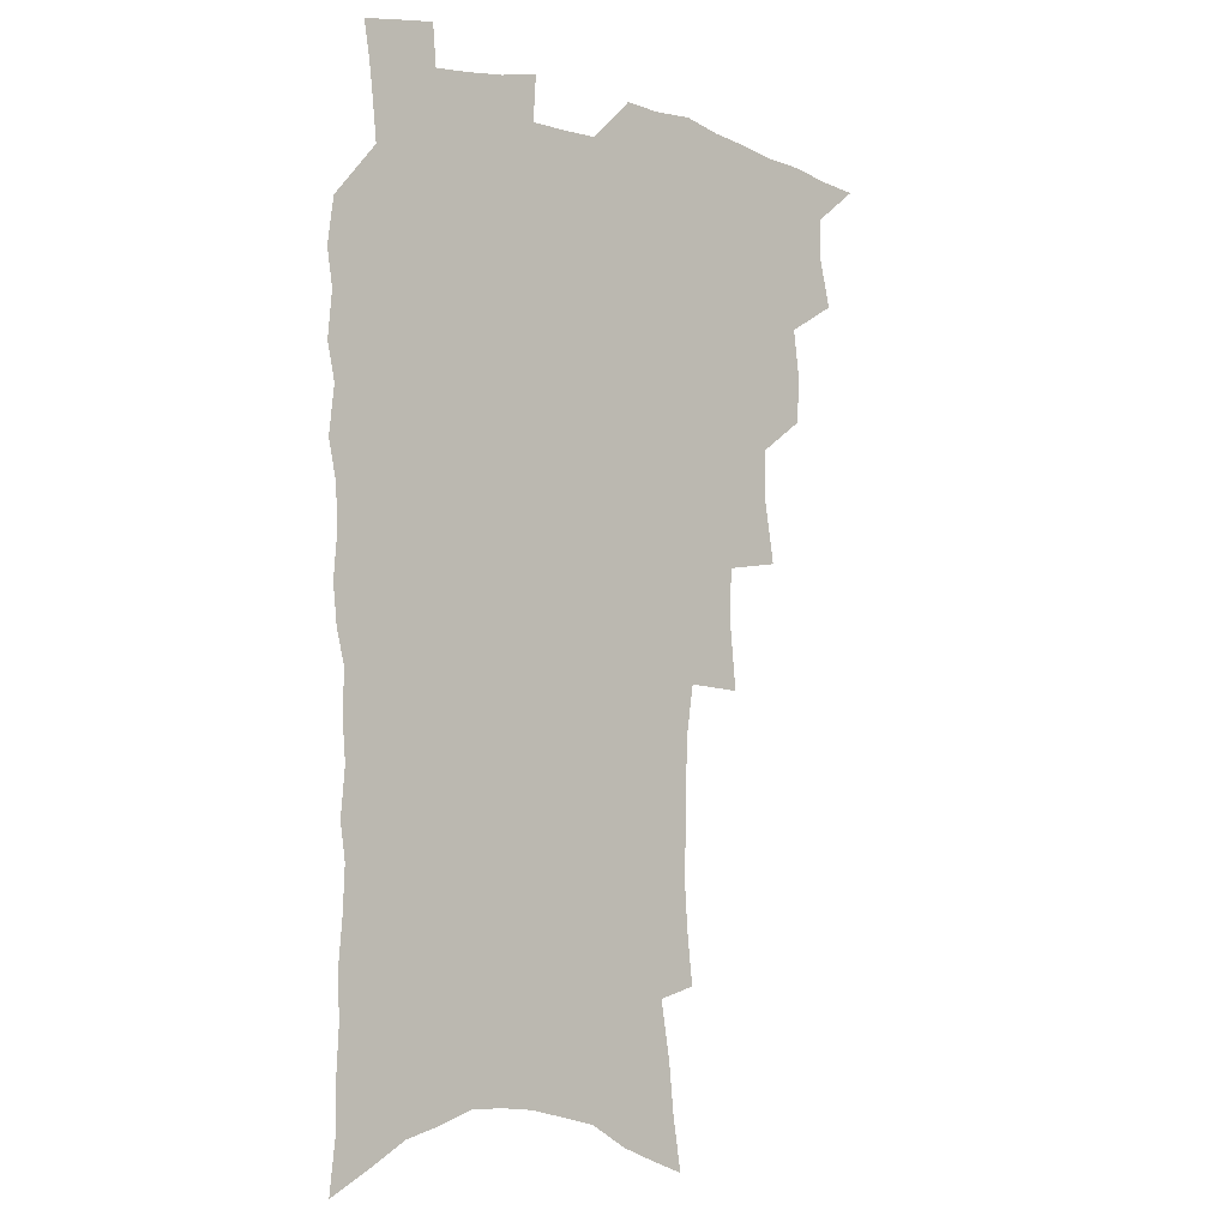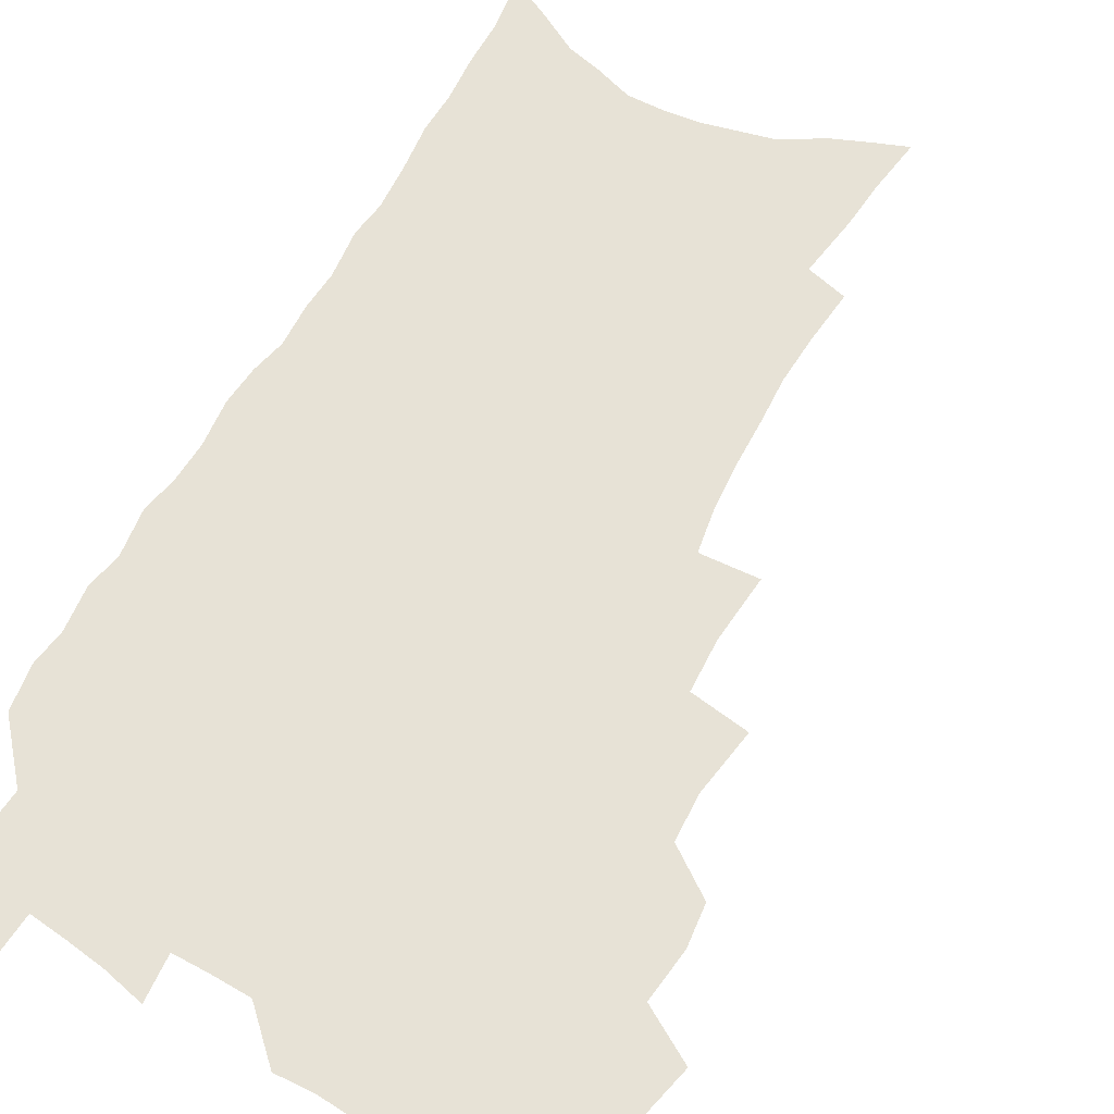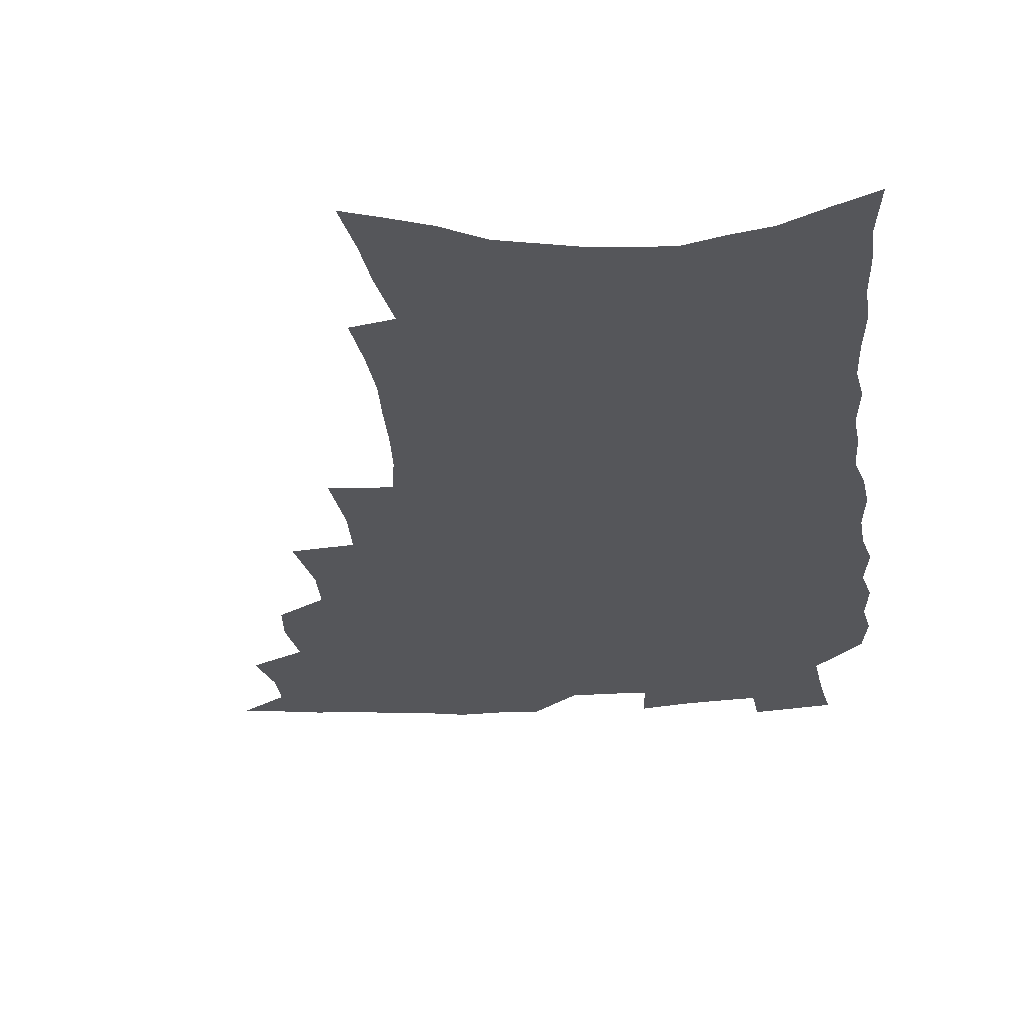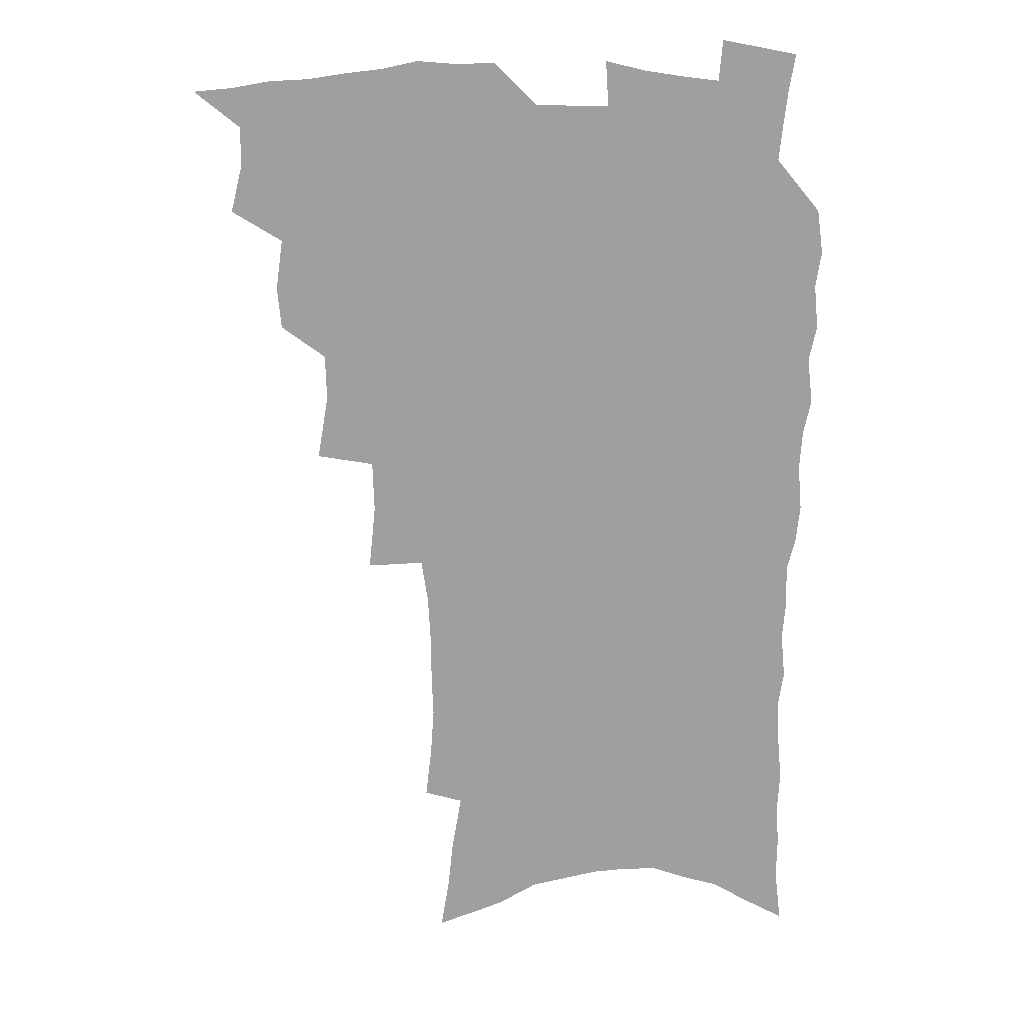
<metadata>
{"format":"obj","ext":"obj","renderer":"f3d","projection":"perspective","resolution":1024,"background":"white","views":[{"elev":-6.3,"azim":137.5,"up":"+Y"},{"elev":63.5,"azim":-151.5,"up":"+Z"},{"elev":-26.0,"azim":5.2,"up":"+Z"},{"elev":18.6,"azim":-0.4,"up":"+Y"}]}
</metadata>
<code>
v 466.4 518.5 0
v 479.5 470.5 0
v 484.1 489.1 0
v 484.1 504.4 0
v 481.8 520 0
v 498.1 422.6 0
v 496.5 438.7 0
v 499.3 458.6 0
v 500.9 475.7 0
v 501.1 491 0
v 499.7 505.7 0
v 496.5 522.6 0
v 511.6 367.2 0
v 515.8 392.3 0
v 515.3 410.1 0
v 517.6 430.1 0
v 515.4 444.9 0
v 514.1 459.6 0
v 517.5 478.1 0
v 516.6 492.5 0
v 514.6 507.2 0
v 512 523.4 0
v 532 318.3 0
v 534.6 343.7 0
v 534 363.6 0
v 533.3 382.3 0
v 534 401.5 0
v 532.3 416.3 0
v 533.1 433.8 0
v 533.1 449.5 0
v 533 465 0
v 532.1 479.6 0
v 531.1 494.1 0
v 529.2 508.9 0
v 526.5 525.6 0
v 554.8 211.1 0
v 557.1 231.1 0
v 558.4 249.8 0
v 557.8 265.8 0
v 557.6 284.5 0
v 556.6 302.7 0
v 554 319.5 0
v 551.5 336.4 0
v 550.1 353.8 0
v 550.1 372.8 0
v 548.5 388.2 0
v 548.3 405 0
v 548.3 421.2 0
v 548.9 437.5 0
v 548.6 452.3 0
v 549.3 467.4 0
v 547.7 481.2 0
v 545.7 495.6 0
v 543.9 510.2 0
v 541.1 527.4 0
v 560.9 146 0
v 564.2 166.2 0
v 566.1 184.5 0
v 569.9 207.1 0
v 572.7 228.5 0
v 571.9 243.7 0
v 572.5 261.8 0
v 571 276.8 0
v 571.5 297.6 0
v 569 311.5 0
v 567.5 328.7 0
v 565.1 343.4 0
v 565.1 361.6 0
v 564.1 377.8 0
v 564.1 394.7 0
v 563.4 409.7 0
v 564.6 426.5 0
v 563.4 440.1 0
v 564.4 455.7 0
v 563.3 468.9 0
v 562.1 482.5 0
v 560.7 496.5 0
v 558.2 512.7 0
v 555.3 530.4 0
v 574.2 151 0
v 579 175.5 0
v 582.4 198.1 0
v 585.3 220 0
v 585.9 237.7 0
v 586 255 0
v 584.8 269.6 0
v 584.4 287.4 0
v 583.7 304.9 0
v 582 319.8 0
v 581.3 337 0
v 580.2 352.6 0
v 578.1 365.4 0
v 577.7 381.7 0
v 577.9 398.3 0
v 578.7 415.3 0
v 578 428.6 0
v 577.5 442.3 0
v 577.8 456.8 0
v 576.8 470 0
v 576.4 483.4 0
v 575.1 497.3 0
v 572.7 513.8 0
v 571.3 529.2 0
v 587.8 156.5 0
v 594.3 187.1 0
v 597.3 209.9 0
v 597.5 226.2 0
v 597.7 243.1 0
v 597.4 259.6 0
v 596.7 275.6 0
v 596 291.9 0
v 595.2 308.3 0
v 594.9 327 0
v 593.4 340.6 0
v 592.1 354.6 0
v 591.8 371.1 0
v 591 385.7 0
v 591.2 399.7 0
v 591.3 415.7 0
v 590.8 429.2 0
v 590.8 443.4 0
v 591.2 457.7 0
v 590.7 470.9 0
v 590.1 484.3 0
v 589 498.6 0
v 587.3 514.1 0
v 585.7 529.8 0
v 602.6 165.2 0
v 607.6 194.1 0
v 609.1 214.2 0
v 609.6 231.9 0
v 609.1 246.9 0
v 608.4 261.3 0
v 608 278.6 0
v 607.6 296.1 0
v 606.8 311.5 0
v 606.4 329.5 0
v 605.4 343.2 0
v 605 358.8 0
v 604.2 372.6 0
v 603.2 383.5 0
v 603.6 400.7 0
v 604.3 417.5 0
v 604 430.7 0
v 604.5 445.7 0
v 604.2 458.3 0
v 604.1 471.4 0
v 603.7 484.7 0
v 603.7 498.1 0
v 602.4 513.4 0
v 616.1 168.4 0
v 619.6 196.3 0
v 620.6 217 0
v 620.7 233.2 0
v 620.5 250 0
v 620 265.2 0
v 619.6 282.7 0
v 618.9 296.3 0
v 618.3 314.6 0
v 617.9 330.1 0
v 617.4 344.9 0
v 617 359.9 0
v 616.9 375.6 0
v 616.8 389.1 0
v 616.6 403.2 0
v 616.8 418.5 0
v 616.7 431.2 0
v 617.1 445.7 0
v 617.5 458.9 0
v 617.9 471.8 0
v 617.8 484.6 0
v 617.4 498.4 0
v 616.9 512.9 0
v 629.8 171.7 0
v 631.4 196.3 0
v 631.9 215.6 0
v 631.9 234.4 0
v 631.7 250.8 0
v 631.3 266.7 0
v 630.8 283.2 0
v 630.3 298.5 0
v 630.1 312.2 0
v 629.3 331.3 0
v 629.3 343.4 0
v 628.9 360.3 0
v 629 374.7 0
v 628.9 389.7 0
v 629 403.3 0
v 629.1 418.1 0
v 629.4 431.9 0
v 629.7 445.4 0
v 630.1 458.6 0
v 630.5 471.6 0
v 631 484.3 0
v 631.4 497.7 0
v 631 512.9 0
v 629.9 530.4 0
v 643.2 173.1 0
v 643.4 198.1 0
v 643.3 217.4 0
v 643.3 232.8 0
v 643.2 249.3 0
v 642.6 266.4 0
v 642.2 282.9 0
v 641.5 301 0
v 641.4 313.6 0
v 640.8 331 0
v 640.9 345 0
v 640.9 359.2 0
v 641 374.1 0
v 641.1 388.6 0
v 641.3 402.7 0
v 641.5 416.9 0
v 641.9 431.2 0
v 642.4 444.7 0
v 643 457.6 0
v 643.6 470.7 0
v 644.3 483.8 0
v 645 497.2 0
v 645.6 511.1 0
v 645.8 526.6 0
v 656.5 173.3 0
v 655.5 196.3 0
v 655.2 214.5 0
v 654.6 232.3 0
v 655.3 245.6 0
v 653.9 265.6 0
v 654.5 278.7 0
v 653.1 298 0
v 652.7 313.8 0
v 652.7 328.8 0
v 652.4 344.4 0
v 652.6 358.4 0
v 653.7 371.3 0
v 653.9 385.8 0
v 654 400.5 0
v 654.5 414.1 0
v 654.3 430.4 0
v 654.8 444.1 0
v 655.8 457.1 0
v 656.5 470.2 0
v 657.6 483 0
v 658.5 496.2 0
v 659.5 509.9 0
v 660.3 524.4 0
v 670.2 168.7 0
v 668 192.8 0
v 667.8 210 0
v 667.7 226.3 0
v 667 244.1 0
v 666.2 261.3 0
v 665.9 277.1 0
v 664.7 295.8 0
v 664.7 310.5 0
v 666 323.2 0
v 665.3 340 0
v 666.4 353.1 0
v 665.9 369.5 0
v 666.1 384.5 0
v 666.6 398.6 0
v 666.6 413.8 0
v 668.2 426.6 0
v 669.3 440 0
v 669.1 454.9 0
v 669.7 468.6 0
v 671 481.6 0
v 671.9 495.1 0
v 673.2 508.8 0
v 674.7 522.6 0
v 676.1 538.5 0
v 683.6 165.3 0
v 680.9 188.3 0
v 680.7 204.8 0
v 679.8 222.9 0
v 679.9 238.5 0
v 678.5 257.4 0
v 677.7 274.4 0
v 677.5 290.2 0
v 678.5 303.9 0
v 677.5 321.5 0
v 678.4 335.4 0
v 678.2 351.1 0
v 678.9 365.2 0
v 679.4 380.1 0
v 680.7 393.8 0
v 681.1 408.6 0
v 682.7 422.1 0
v 682.2 438.1 0
v 683.8 451.3 0
v 683.8 466 0
v 684 480.7 0
v 685.3 493.7 0
v 687 507.1 0
v 688.7 521 0
v 690.4 535.8 0
v 698.7 156.7 0
v 695.4 180.3 0
v 694.2 198.6 0
v 694.5 214.4 0
v 693 232.9 0
v 692.6 249.4 0
v 691.9 266.4 0
v 691.8 282.2 0
v 691.3 298.6 0
v 690.8 315 0
v 692.7 328.2 0
v 693.6 342.8 0
v 692.4 359.8 0
v 695.9 372 0
v 695.7 387.7 0
v 694.8 404.2 0
v 697.1 417.5 0
v 696.8 433.3 0
v 698.1 447.5 0
v 698.4 462.4 0
v 698 477.7 0
v 699.7 491.1 0
v 701.1 505.2 0
v 702.8 519.2 0
v 705.1 532.9 0
v 713.8 148.9 0
v 711.3 170 0
v 711.6 186.2 0
v 710.6 203.7 0
v 711.4 218.8 0
v 709.8 237 0
v 709 253.8 0
v 711 267.3 0
v 709.4 285.3 0
v 710.7 300 0
v 710.2 316.4 0
v 713.4 329.1 0
v 715 343.9 0
v 713.5 361.6 0
v 714.5 376.7 0
v 717.5 390.5 0
v 715.5 408.5 0
v 718.4 422.2 0
v 716.8 439.3 0
v 719 453.3 0
v 716.7 470.6 0
f 4 5 1
f 8 9 2
f 2 9 3
f 9 10 3
f 3 10 4
f 10 11 4
f 4 11 5
f 11 12 5
f 15 16 6
f 6 16 7
f 16 17 7
f 7 17 8
f 17 18 8
f 8 18 9
f 18 19 9
f 9 19 10
f 19 20 10
f 10 20 11
f 20 21 11
f 11 21 12
f 21 22 12
f 25 26 13
f 13 26 14
f 26 27 14
f 14 27 15
f 27 28 15
f 15 28 16
f 28 29 16
f 16 29 17
f 29 30 17
f 17 30 18
f 30 31 18
f 18 31 19
f 31 32 19
f 19 32 20
f 32 33 20
f 20 33 21
f 33 34 21
f 21 34 22
f 34 35 22
f 42 43 23
f 23 43 24
f 43 44 24
f 24 44 25
f 44 45 25
f 25 45 26
f 45 46 26
f 26 46 27
f 46 47 27
f 27 47 28
f 47 48 28
f 28 48 29
f 48 49 29
f 29 49 30
f 49 50 30
f 30 50 31
f 50 51 31
f 31 51 32
f 51 52 32
f 32 52 33
f 52 53 33
f 33 53 34
f 53 54 34
f 34 54 35
f 54 55 35
f 59 60 36
f 36 60 37
f 60 61 37
f 37 61 38
f 61 62 38
f 38 62 39
f 62 63 39
f 39 63 40
f 63 64 40
f 40 64 41
f 64 65 41
f 41 65 42
f 65 66 42
f 42 66 43
f 66 67 43
f 43 67 44
f 67 68 44
f 44 68 45
f 68 69 45
f 45 69 46
f 69 70 46
f 46 70 47
f 70 71 47
f 47 71 48
f 71 72 48
f 48 72 49
f 72 73 49
f 49 73 50
f 73 74 50
f 50 74 51
f 74 75 51
f 51 75 52
f 75 76 52
f 52 76 53
f 76 77 53
f 53 77 54
f 77 78 54
f 54 78 55
f 78 79 55
f 56 80 57
f 80 81 57
f 57 81 58
f 81 82 58
f 58 82 59
f 82 83 59
f 59 83 60
f 83 84 60
f 60 84 61
f 84 85 61
f 61 85 62
f 85 86 62
f 62 86 63
f 86 87 63
f 63 87 64
f 87 88 64
f 64 88 65
f 88 89 65
f 65 89 66
f 89 90 66
f 66 90 67
f 90 91 67
f 67 91 68
f 91 92 68
f 68 92 69
f 92 93 69
f 69 93 70
f 93 94 70
f 70 94 71
f 94 95 71
f 71 95 72
f 95 96 72
f 72 96 73
f 96 97 73
f 73 97 74
f 97 98 74
f 74 98 75
f 98 99 75
f 75 99 76
f 99 100 76
f 76 100 77
f 100 101 77
f 77 101 78
f 101 102 78
f 78 102 79
f 102 103 79
f 80 104 81
f 104 105 81
f 81 105 82
f 105 106 82
f 82 106 83
f 106 107 83
f 83 107 84
f 107 108 84
f 84 108 85
f 108 109 85
f 85 109 86
f 109 110 86
f 86 110 87
f 110 111 87
f 87 111 88
f 111 112 88
f 88 112 89
f 112 113 89
f 89 113 90
f 113 114 90
f 90 114 91
f 114 115 91
f 91 115 92
f 115 116 92
f 92 116 93
f 116 117 93
f 93 117 94
f 117 118 94
f 94 118 95
f 118 119 95
f 95 119 96
f 119 120 96
f 96 120 97
f 120 121 97
f 97 121 98
f 121 122 98
f 98 122 99
f 122 123 99
f 99 123 100
f 123 124 100
f 100 124 101
f 124 125 101
f 101 125 102
f 125 126 102
f 102 126 103
f 126 127 103
f 104 128 105
f 128 129 105
f 105 129 106
f 129 130 106
f 106 130 107
f 130 131 107
f 107 131 108
f 131 132 108
f 108 132 109
f 132 133 109
f 109 133 110
f 133 134 110
f 110 134 111
f 134 135 111
f 111 135 112
f 135 136 112
f 112 136 113
f 136 137 113
f 113 137 114
f 137 138 114
f 114 138 115
f 138 139 115
f 115 139 116
f 139 140 116
f 116 140 117
f 140 141 117
f 117 141 118
f 141 142 118
f 118 142 119
f 142 143 119
f 119 143 120
f 143 144 120
f 120 144 121
f 144 145 121
f 121 145 122
f 145 146 122
f 122 146 123
f 146 147 123
f 123 147 124
f 147 148 124
f 124 148 125
f 148 149 125
f 125 149 126
f 149 150 126
f 126 150 127
f 128 151 129
f 151 152 129
f 129 152 130
f 152 153 130
f 130 153 131
f 153 154 131
f 131 154 132
f 154 155 132
f 132 155 133
f 155 156 133
f 133 156 134
f 156 157 134
f 134 157 135
f 157 158 135
f 135 158 136
f 158 159 136
f 136 159 137
f 159 160 137
f 137 160 138
f 160 161 138
f 138 161 139
f 161 162 139
f 139 162 140
f 162 163 140
f 140 163 141
f 163 164 141
f 141 164 142
f 164 165 142
f 142 165 143
f 165 166 143
f 143 166 144
f 166 167 144
f 144 167 145
f 167 168 145
f 145 168 146
f 168 169 146
f 146 169 147
f 169 170 147
f 147 170 148
f 170 171 148
f 148 171 149
f 171 172 149
f 149 172 150
f 172 173 150
f 151 174 152
f 174 175 152
f 152 175 153
f 175 176 153
f 153 176 154
f 176 177 154
f 154 177 155
f 177 178 155
f 155 178 156
f 178 179 156
f 156 179 157
f 179 180 157
f 157 180 158
f 180 181 158
f 158 181 159
f 181 182 159
f 159 182 160
f 182 183 160
f 160 183 161
f 183 184 161
f 161 184 162
f 184 185 162
f 162 185 163
f 185 186 163
f 163 186 164
f 186 187 164
f 164 187 165
f 187 188 165
f 165 188 166
f 188 189 166
f 166 189 167
f 189 190 167
f 167 190 168
f 190 191 168
f 168 191 169
f 191 192 169
f 169 192 170
f 192 193 170
f 170 193 171
f 193 194 171
f 171 194 172
f 194 195 172
f 172 195 173
f 195 196 173
f 174 198 175
f 198 199 175
f 175 199 176
f 199 200 176
f 176 200 177
f 200 201 177
f 177 201 178
f 201 202 178
f 178 202 179
f 202 203 179
f 179 203 180
f 203 204 180
f 180 204 181
f 204 205 181
f 181 205 182
f 205 206 182
f 182 206 183
f 206 207 183
f 183 207 184
f 207 208 184
f 184 208 185
f 208 209 185
f 185 209 186
f 209 210 186
f 186 210 187
f 210 211 187
f 187 211 188
f 211 212 188
f 188 212 189
f 212 213 189
f 189 213 190
f 213 214 190
f 190 214 191
f 214 215 191
f 191 215 192
f 215 216 192
f 192 216 193
f 216 217 193
f 193 217 194
f 217 218 194
f 194 218 195
f 218 219 195
f 195 219 196
f 219 220 196
f 196 220 197
f 220 221 197
f 198 222 199
f 222 223 199
f 199 223 200
f 223 224 200
f 200 224 201
f 224 225 201
f 201 225 202
f 225 226 202
f 202 226 203
f 226 227 203
f 203 227 204
f 227 228 204
f 204 228 205
f 228 229 205
f 205 229 206
f 229 230 206
f 206 230 207
f 230 231 207
f 207 231 208
f 231 232 208
f 208 232 209
f 232 233 209
f 209 233 210
f 233 234 210
f 210 234 211
f 234 235 211
f 211 235 212
f 235 236 212
f 212 236 213
f 236 237 213
f 213 237 214
f 237 238 214
f 214 238 215
f 238 239 215
f 215 239 216
f 239 240 216
f 216 240 217
f 240 241 217
f 217 241 218
f 241 242 218
f 218 242 219
f 242 243 219
f 219 243 220
f 243 244 220
f 220 244 221
f 244 245 221
f 222 246 223
f 246 247 223
f 223 247 224
f 247 248 224
f 224 248 225
f 248 249 225
f 225 249 226
f 249 250 226
f 226 250 227
f 250 251 227
f 227 251 228
f 251 252 228
f 228 252 229
f 252 253 229
f 229 253 230
f 253 254 230
f 230 254 231
f 254 255 231
f 231 255 232
f 255 256 232
f 232 256 233
f 256 257 233
f 233 257 234
f 257 258 234
f 234 258 235
f 258 259 235
f 235 259 236
f 259 260 236
f 236 260 237
f 260 261 237
f 237 261 238
f 261 262 238
f 238 262 239
f 262 263 239
f 239 263 240
f 263 264 240
f 240 264 241
f 264 265 241
f 241 265 242
f 265 266 242
f 242 266 243
f 266 267 243
f 243 267 244
f 267 268 244
f 244 268 245
f 268 269 245
f 246 271 247
f 271 272 247
f 247 272 248
f 272 273 248
f 248 273 249
f 273 274 249
f 249 274 250
f 274 275 250
f 250 275 251
f 275 276 251
f 251 276 252
f 276 277 252
f 252 277 253
f 277 278 253
f 253 278 254
f 278 279 254
f 254 279 255
f 279 280 255
f 255 280 256
f 280 281 256
f 256 281 257
f 281 282 257
f 257 282 258
f 282 283 258
f 258 283 259
f 283 284 259
f 259 284 260
f 284 285 260
f 260 285 261
f 285 286 261
f 261 286 262
f 286 287 262
f 262 287 263
f 287 288 263
f 263 288 264
f 288 289 264
f 264 289 265
f 289 290 265
f 265 290 266
f 290 291 266
f 266 291 267
f 291 292 267
f 267 292 268
f 292 293 268
f 268 293 269
f 293 294 269
f 269 294 270
f 294 295 270
f 271 296 272
f 296 297 272
f 272 297 273
f 297 298 273
f 273 298 274
f 298 299 274
f 274 299 275
f 299 300 275
f 275 300 276
f 300 301 276
f 276 301 277
f 301 302 277
f 277 302 278
f 302 303 278
f 278 303 279
f 303 304 279
f 279 304 280
f 304 305 280
f 280 305 281
f 305 306 281
f 281 306 282
f 306 307 282
f 282 307 283
f 307 308 283
f 283 308 284
f 308 309 284
f 284 309 285
f 309 310 285
f 285 310 286
f 310 311 286
f 286 311 287
f 311 312 287
f 287 312 288
f 312 313 288
f 288 313 289
f 313 314 289
f 289 314 290
f 314 315 290
f 290 315 291
f 315 316 291
f 291 316 292
f 316 317 292
f 292 317 293
f 317 318 293
f 293 318 294
f 318 319 294
f 294 319 295
f 319 320 295
f 296 321 297
f 321 322 297
f 297 322 298
f 322 323 298
f 298 323 299
f 323 324 299
f 299 324 300
f 324 325 300
f 300 325 301
f 325 326 301
f 301 326 302
f 326 327 302
f 302 327 303
f 327 328 303
f 303 328 304
f 328 329 304
f 304 329 305
f 329 330 305
f 305 330 306
f 330 331 306
f 306 331 307
f 331 332 307
f 307 332 308
f 332 333 308
f 308 333 309
f 333 334 309
f 309 334 310
f 334 335 310
f 310 335 311
f 335 336 311
f 311 336 312
f 336 337 312
f 312 337 313
f 337 338 313
f 313 338 314
f 338 339 314
f 314 339 315
f 339 340 315
f 315 340 316
f 340 341 316
f 316 341 317

</code>
